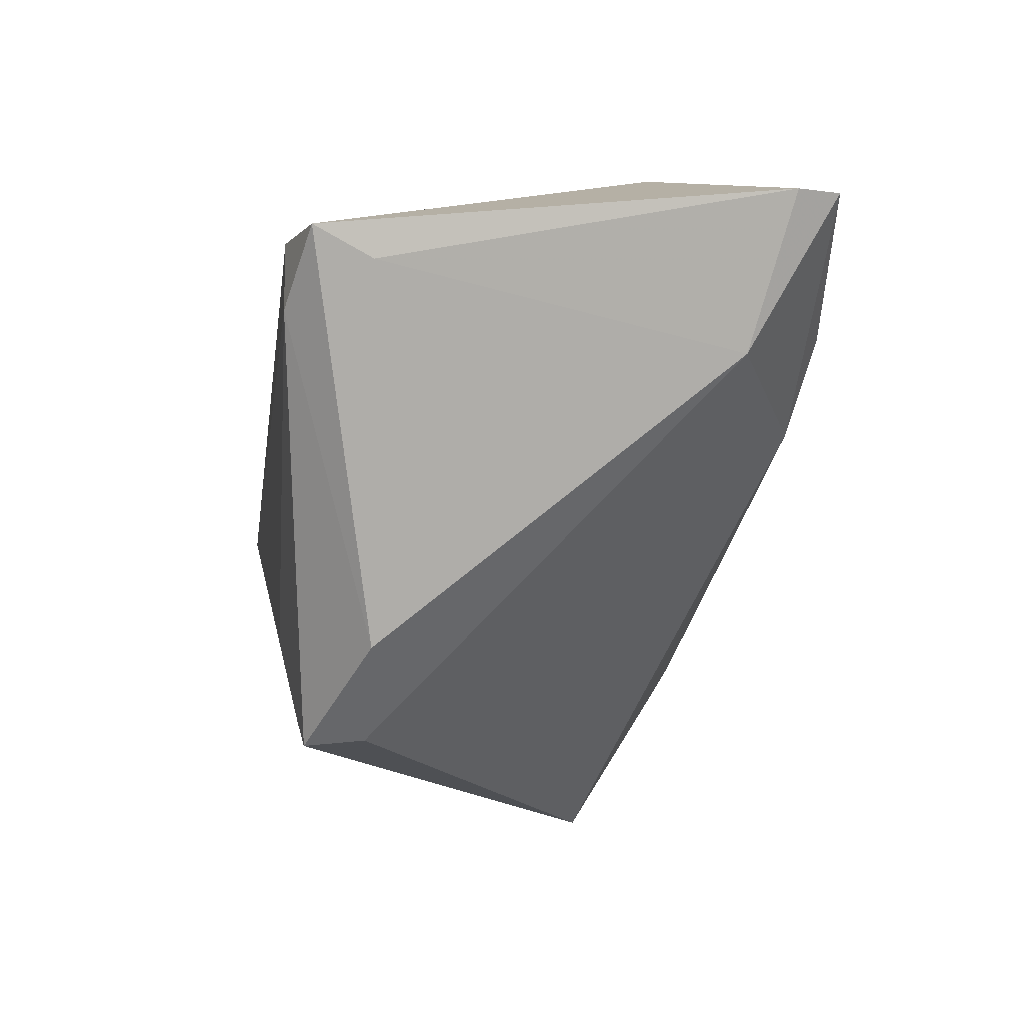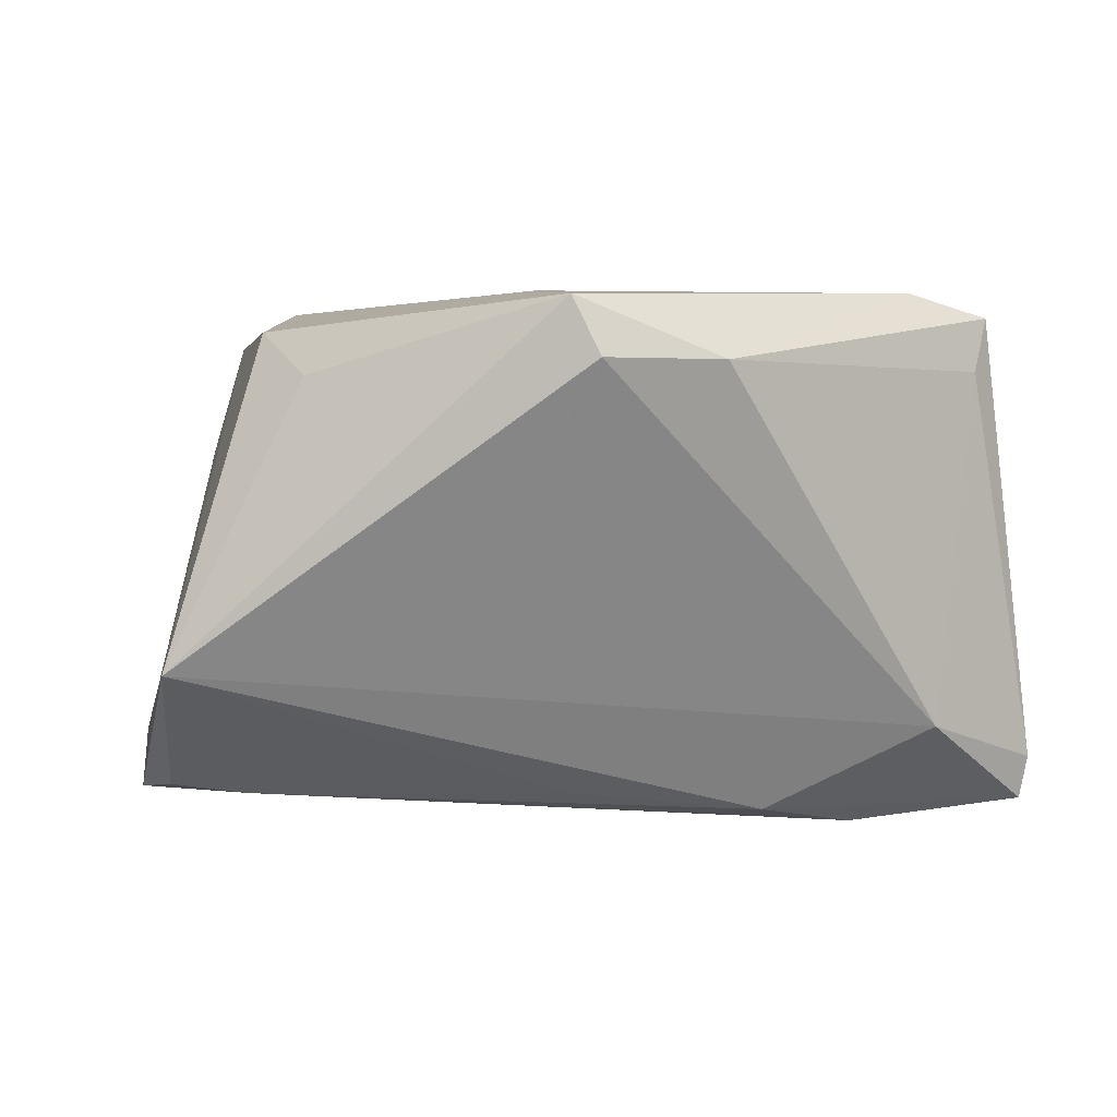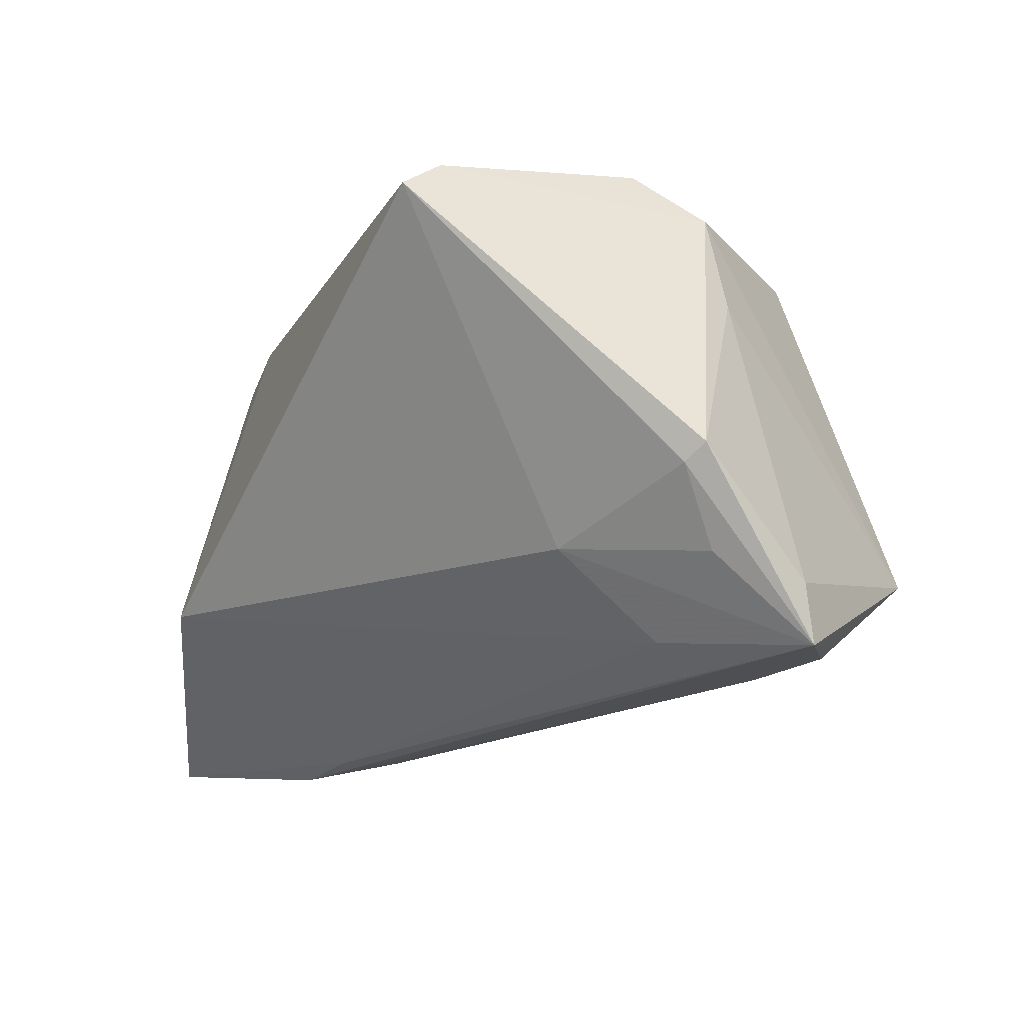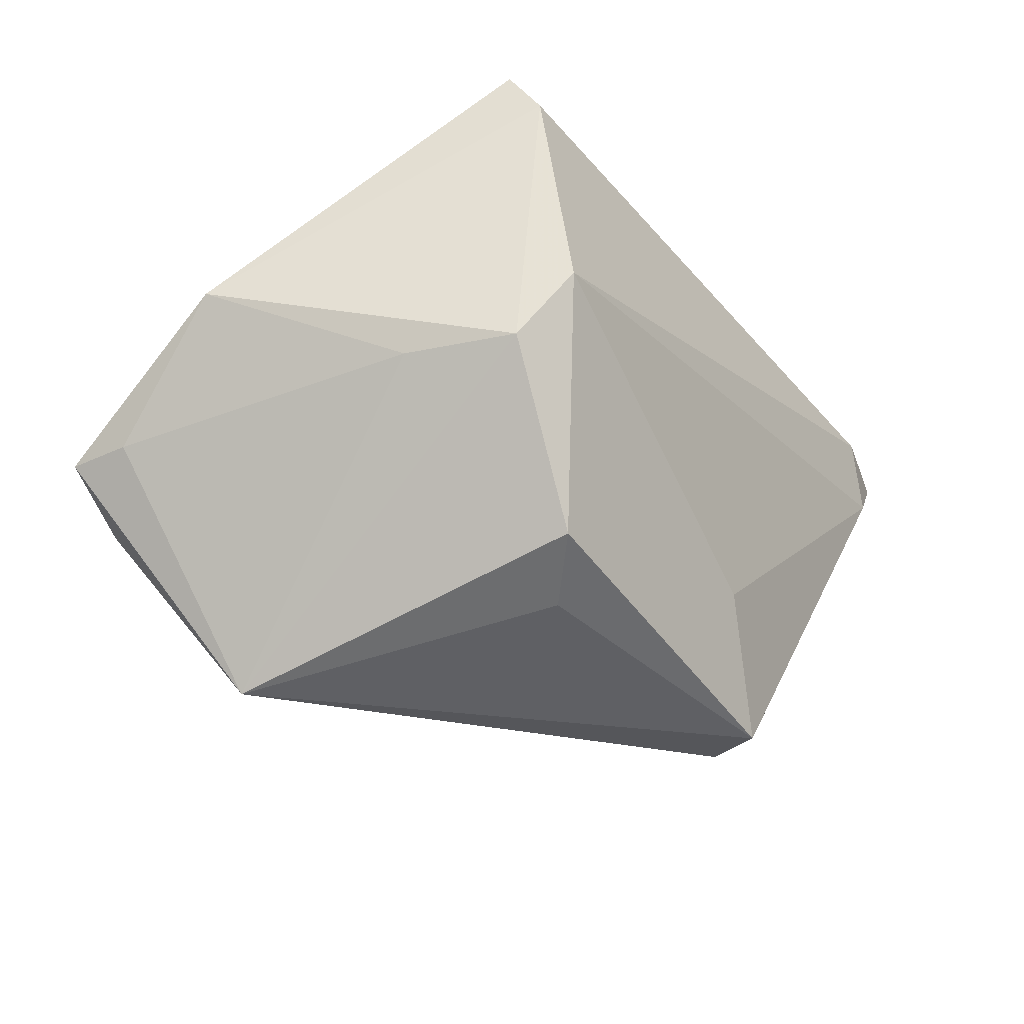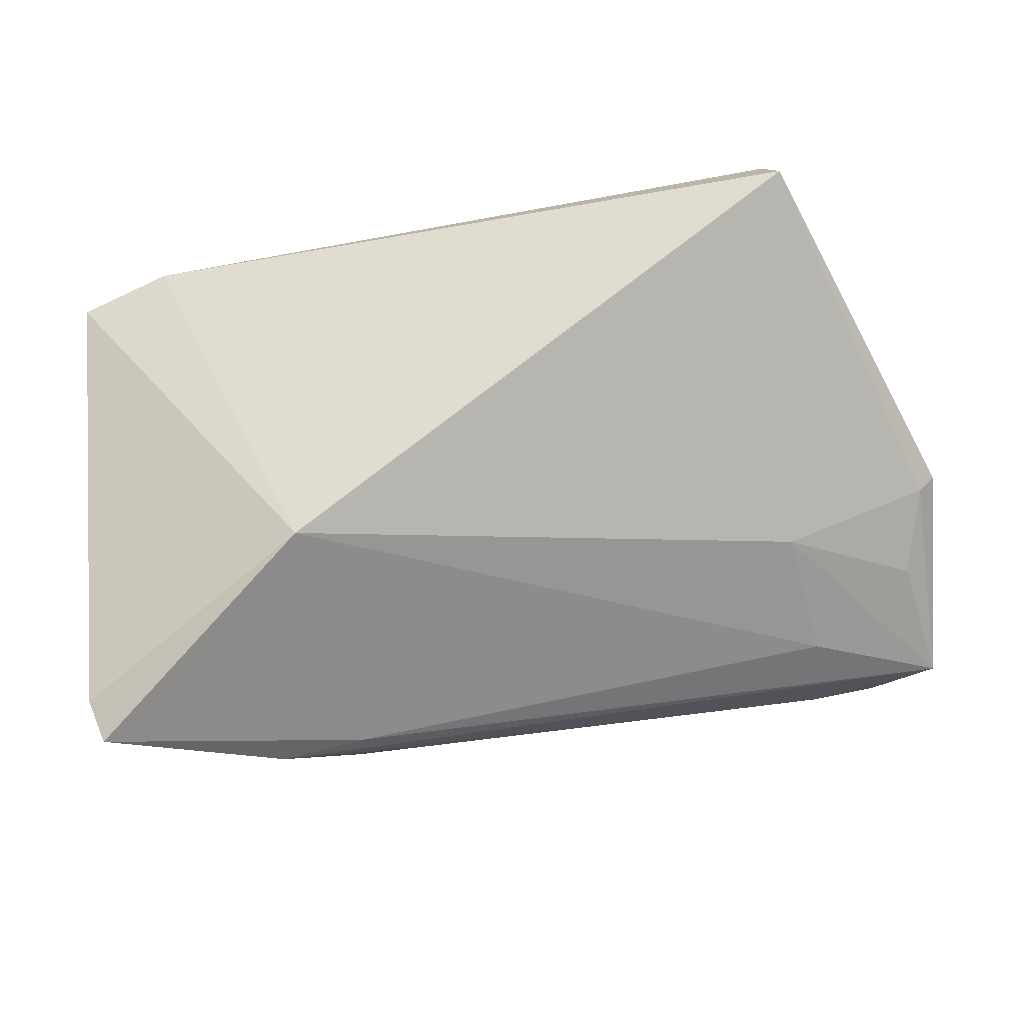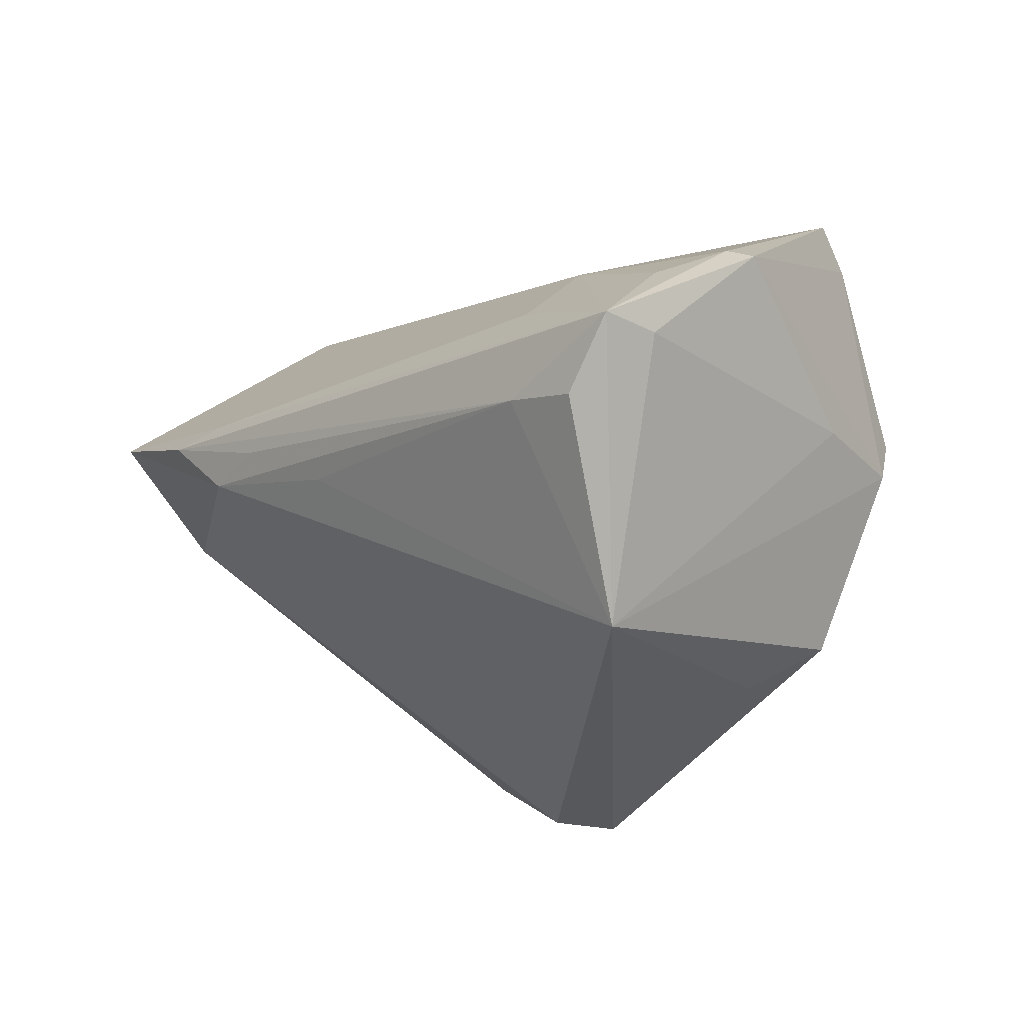
<metadata>
{"format":"obj","ext":"obj","renderer":"f3d","projection":"perspective","resolution":1024,"background":"white","views":[{"elev":-16.2,"azim":81.4,"up":"+Y"},{"elev":-2.2,"azim":17.7,"up":"+Z"},{"elev":-17.4,"azim":-119.8,"up":"+Z"},{"elev":-28.6,"azim":-57.2,"up":"+Y"},{"elev":67.2,"azim":169.8,"up":"+Y"},{"elev":-30.4,"azim":-128.4,"up":"+Y"}]}
</metadata>
<code>
v 0.003328 -0.01906 0.0304
v 0.02409 0.01287 -0.03159
v -0.05457 0.006382 -0.007576
v 0.02778 -0.0253 0.02069
v -0.03547 0.0007858 -0.02587
v 0.003254 -0.004233 -0.02872
v -0.02187 -0.02821 0.02036
v -0.03614 -0.01277 -0.02889
v -0.05211 0.007688 -0.00953
v 0.01238 -0.0343 0.02741
v -0.03751 0.00425 0.03255
v -0.03697 0.03086 0.02787
v -0.0449 -0.01595 -0.02778
v -0.02911 -0.0238 0.02623
v 0.03993 0.01939 0.03255
v -0.05181 -0.008768 -0.02116
v 0.02471 0.004171 -0.03072
v 0.05046 0.01751 0.03007
v -0.03569 -0.03618 -0.01428
v -0.03776 0.03618 0.024
v 0.03365 0.01359 -0.03255
v -0.05216 -0.009372 -0.02845
v -0.03295 0.0127 -0.01549
v 0.0455 0.006785 -0.02052
v 0.01581 -0.03406 0.02034
v -0.04106 -0.004033 0.02705
v 0.02753 0.03618 -0.01314
v 0.01596 0.004881 -0.03141
v 0.04957 0.01414 0.023
v 0.0421 0.01035 0.03255
v 0.05338 0.02397 -0.02994
v 0.05457 0.02368 -0.02471
v -0.04916 0.002179 -0.01829
v -0.04483 -0.004292 0.01434
f 26 19 14
f 10 14 7
f 7 19 10
f 14 19 7
f 32 27 18
f 31 27 32
f 10 19 25
f 25 4 10
f 20 27 23
f 22 23 5
f 5 23 27
f 11 14 10
f 11 26 14
f 22 5 2
f 2 27 31
f 2 5 27
f 19 8 6
f 18 4 29
f 29 32 18
f 31 32 24
f 4 25 24
f 24 29 4
f 32 29 24
f 24 25 19
f 16 3 22
f 22 19 16
f 22 3 9
f 20 23 9
f 9 3 20
f 26 11 12
f 20 3 12
f 12 3 26
f 30 4 18
f 10 4 30
f 13 19 22
f 22 8 13
f 13 8 19
f 21 2 31
f 22 2 21
f 21 8 22
f 28 8 21
f 19 6 17
f 17 24 19
f 28 21 17
f 31 24 17
f 17 21 31
f 17 8 28
f 17 6 8
f 26 3 34
f 3 16 34
f 19 26 34
f 34 16 19
f 33 23 22
f 22 9 33
f 33 9 23
f 1 11 10
f 10 30 1
f 1 30 11
f 15 12 11
f 11 30 15
f 15 30 18
f 20 12 15
f 18 27 15
f 15 27 20

</code>
